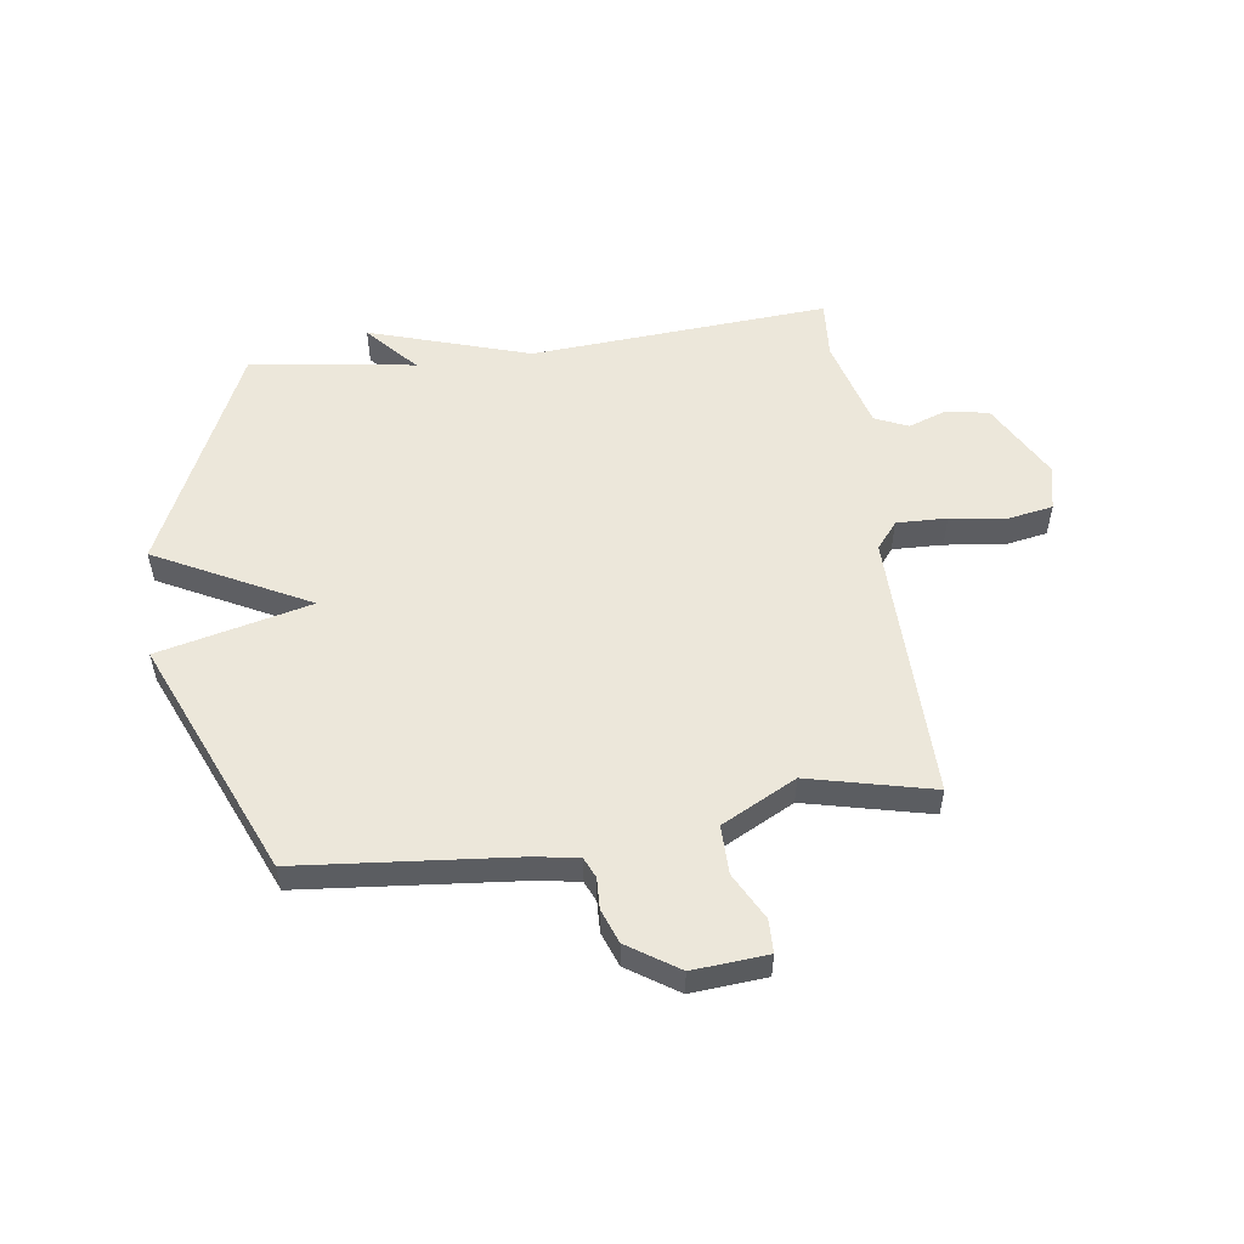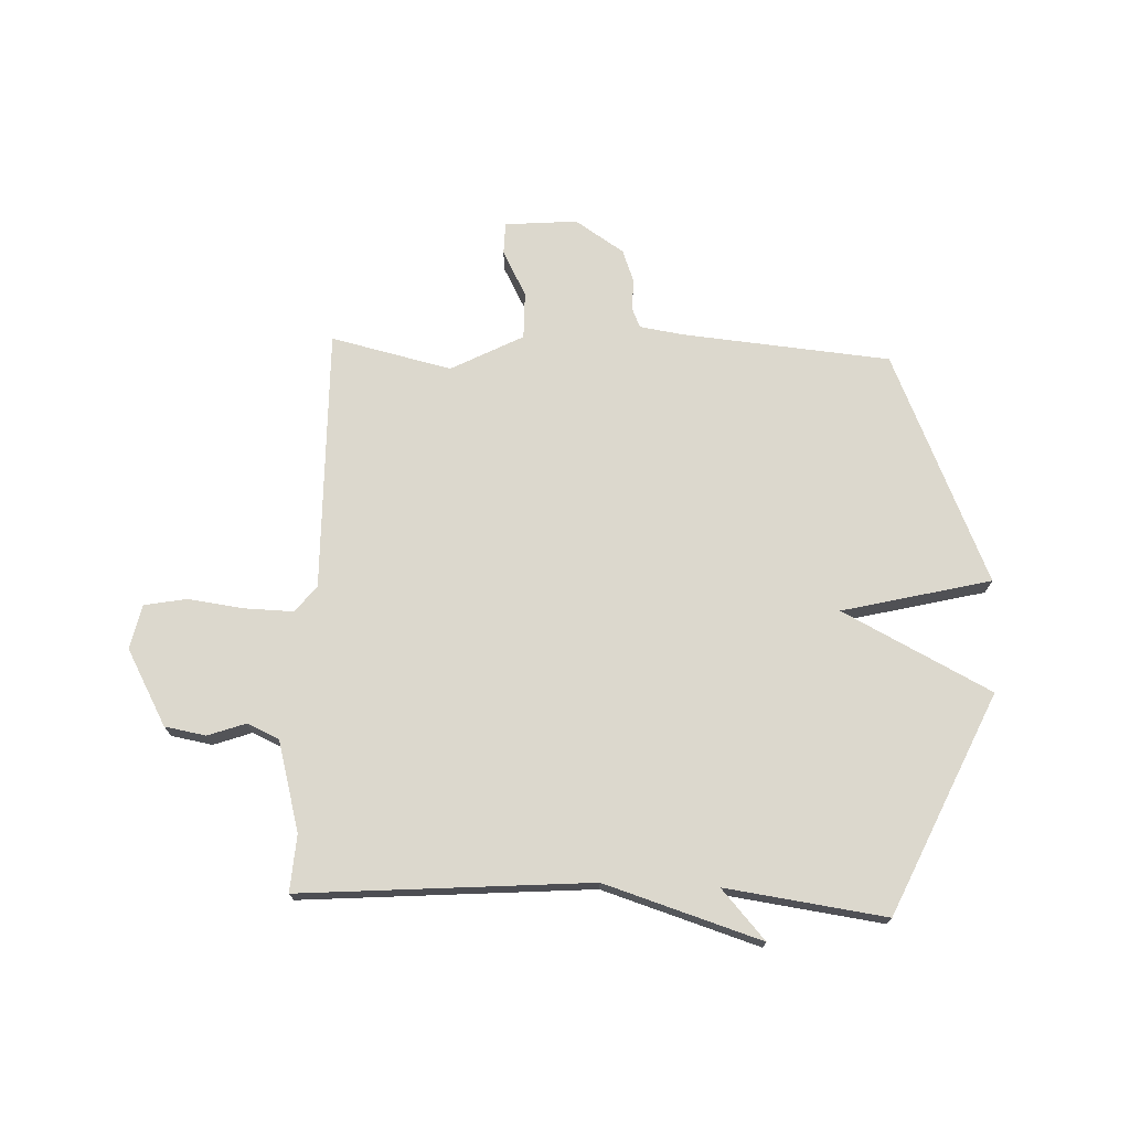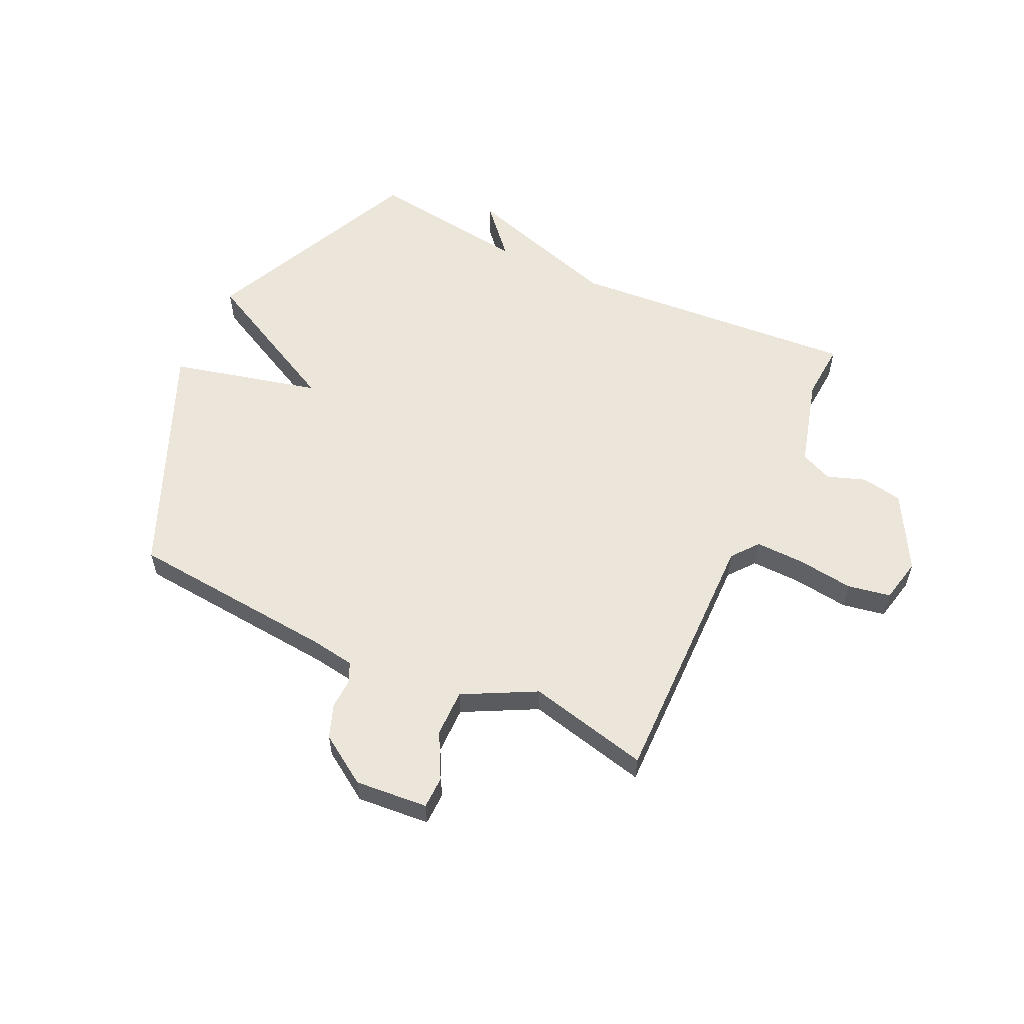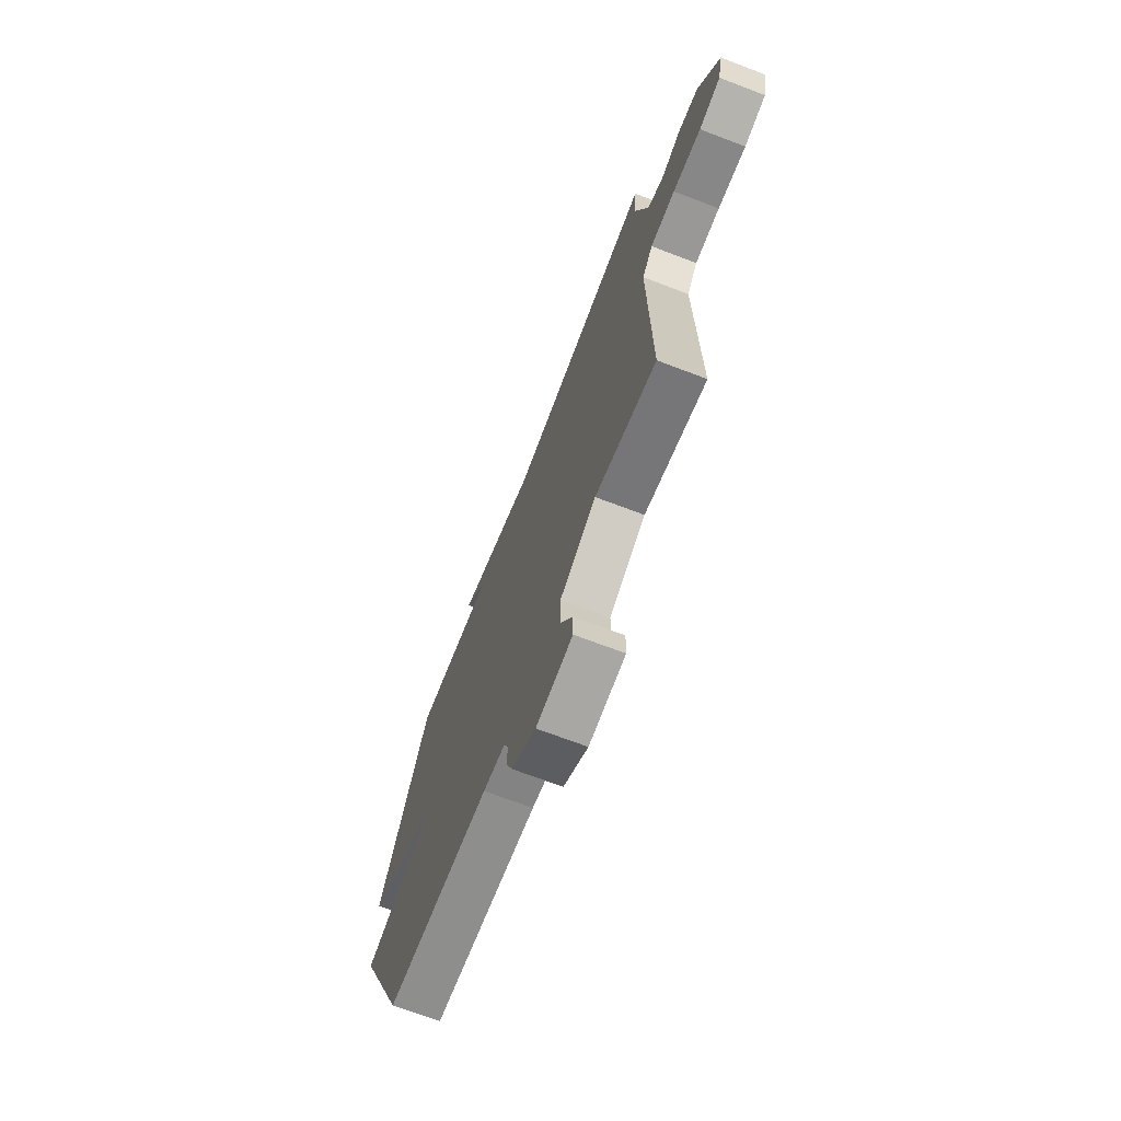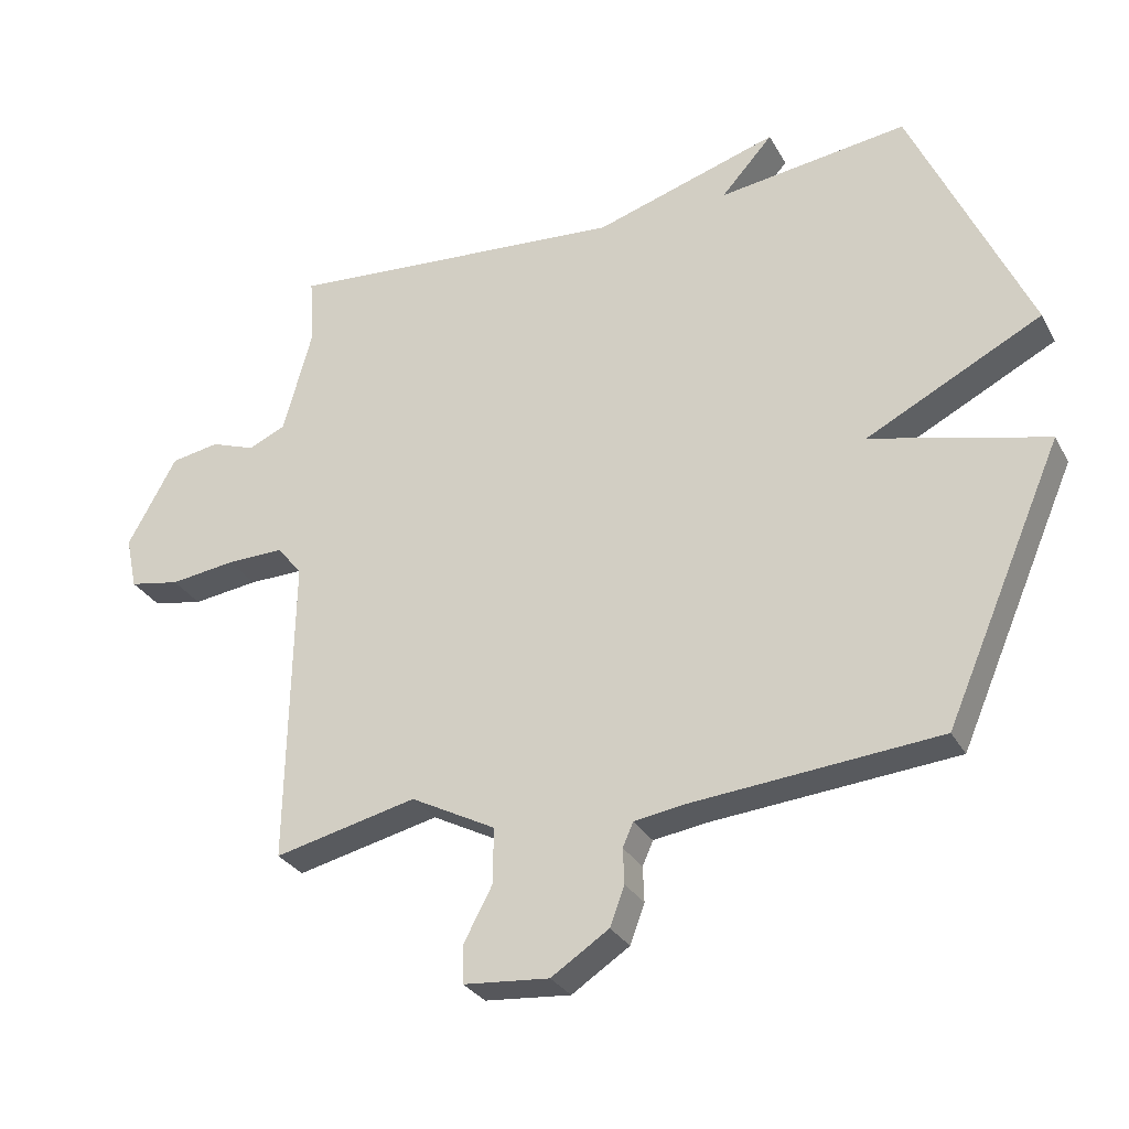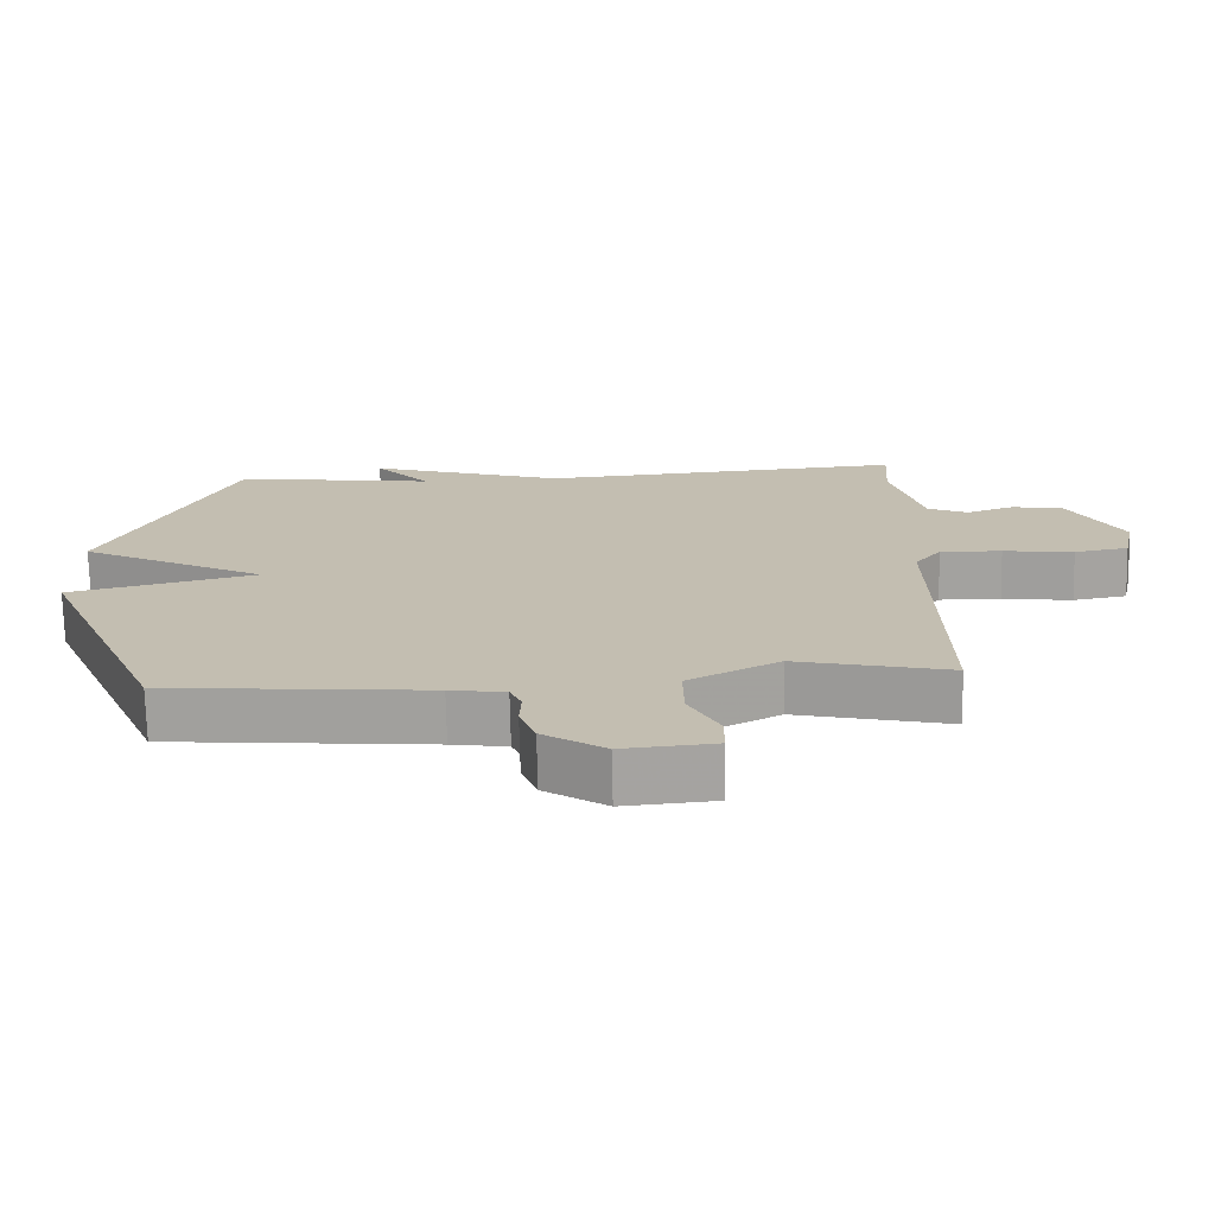
<metadata>
{"format":"obj","ext":"obj","renderer":"f3d","projection":"perspective","resolution":1024,"background":"white","views":[{"elev":53.7,"azim":172.4,"up":"+Y"},{"elev":72.4,"azim":2.3,"up":"+Y"},{"elev":57.1,"azim":-154.7,"up":"+Y"},{"elev":-69.8,"azim":-110.9,"up":"+Z"},{"elev":-29.4,"azim":24.0,"up":"+Z"},{"elev":-72.6,"azim":-178.7,"up":"+Z"}]}
</metadata>
<code>
v -0.5 0.07 -0.5
v -0.492 0.07 -0.034
v -0.529 0.07 0.013
v -0.616 0.07 0.011
v -0.715 0.07 -0.002
v -0.791 0.07 0.012
v -0.808 0.07 0.091
v -0.734 0.07 0.225
v -0.661 0.07 0.238
v -0.594 0.07 0.214
v -0.537 0.07 0.239
v -0.493 0.07 0.399
v -0.5 0.07 0.5
v 0.015 0.07 0.461
v 0.293 0.07 0.548
v 0.215 0.07 0.461
v 0.5 0.07 0.5
v 0.677 0.07 0.109
v 0.413 0.07 -0.026
v 0.677 0.07 -0.091
v 0.5 0.07 -0.5
v 0.13 0.07 -0.533
v 0.052 0.07 -0.545
v 0.036 0.07 -0.581
v 0.038 0.07 -0.634
v 0.016 0.07 -0.693
v -0.071 0.07 -0.75
v -0.2 0.07 -0.739
v -0.201 0.07 -0.682
v -0.158 0.07 -0.601
v -0.157 0.07 -0.517
v -0.285 0.07 -0.45
v -0.5 0 -0.5
v -0.492 0 -0.034
v -0.529 0 0.013
v -0.616 0 0.011
v -0.715 0 -0.002
v -0.791 0 0.012
v -0.808 0 0.091
v -0.734 0 0.225
v -0.661 0 0.238
v -0.594 0 0.214
v -0.537 0 0.239
v -0.493 0 0.399
v -0.5 0 0.5
v 0.015 0 0.461
v 0.293 0 0.548
v 0.215 0 0.461
v 0.5 0 0.5
v 0.677 0 0.109
v 0.413 0 -0.026
v 0.677 0 -0.091
v 0.5 0 -0.5
v 0.13 0 -0.533
v 0.052 0 -0.545
v 0.036 0 -0.581
v 0.038 0 -0.634
v 0.016 0 -0.693
v -0.071 0 -0.75
v -0.2 0 -0.739
v -0.201 0 -0.682
v -0.158 0 -0.601
v -0.157 0 -0.517
v -0.285 0 -0.45
f 28 29 30
f 27 28 30
f 26 27 30
f 25 26 30
f 24 25 30
f 23 24 30 31
f 22 23 31 32
f 21 22 32
f 20 21 32
f 19 20 32
f 16 17 18 19
f 14 15 16
f 32 1 2
f 19 32 2
f 16 19 2
f 14 16 2
f 8 9 10
f 7 8 10
f 6 7 10
f 5 6 10
f 4 5 10
f 3 4 10 11
f 2 3 11 12
f 12 13 14
f 2 12 14
f 62 61 60
f 62 60 59
f 62 59 58
f 62 58 57
f 62 57 56
f 63 62 56 55
f 64 63 55 54
f 64 54 53
f 64 53 52
f 64 52 51
f 51 50 49 48
f 48 47 46
f 34 33 64
f 34 64 51
f 34 51 48
f 34 48 46
f 42 41 40
f 42 40 39
f 42 39 38
f 42 38 37
f 42 37 36
f 43 42 36 35
f 44 43 35 34
f 46 45 44
f 46 44 34
f 1 33 34 2
f 2 34 35 3
f 3 35 36 4
f 4 36 37 5
f 5 37 38 6
f 6 38 39 7
f 7 39 40 8
f 8 40 41 9
f 9 41 42 10
f 10 42 43 11
f 11 43 44 12
f 12 44 45 13
f 13 45 46 14
f 14 46 47 15
f 15 47 48 16
f 16 48 49 17
f 17 49 50 18
f 18 50 51 19
f 19 51 52 20
f 20 52 53 21
f 21 53 54 22
f 22 54 55 23
f 23 55 56 24
f 24 56 57 25
f 25 57 58 26
f 26 58 59 27
f 27 59 60 28
f 28 60 61 29
f 29 61 62 30
f 30 62 63 31
f 31 63 64 32
f 32 64 33 1

</code>
